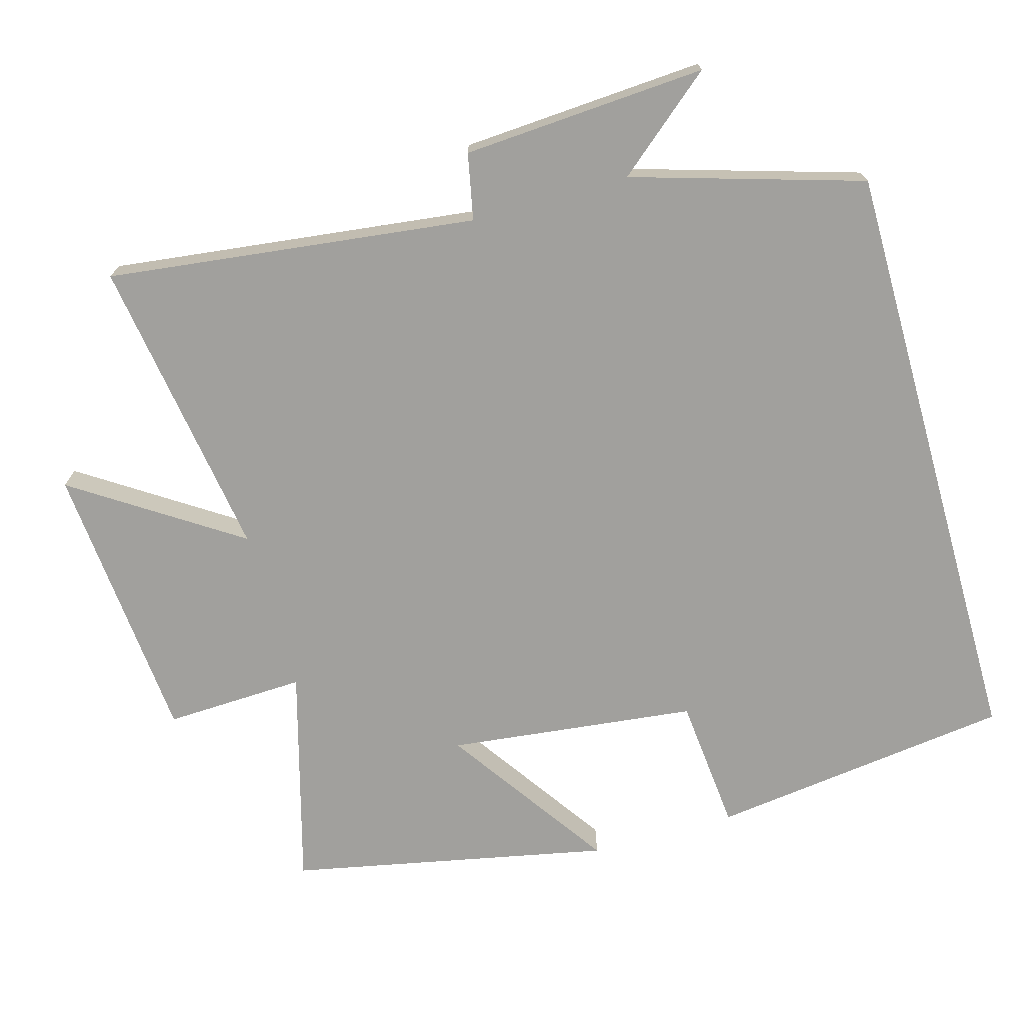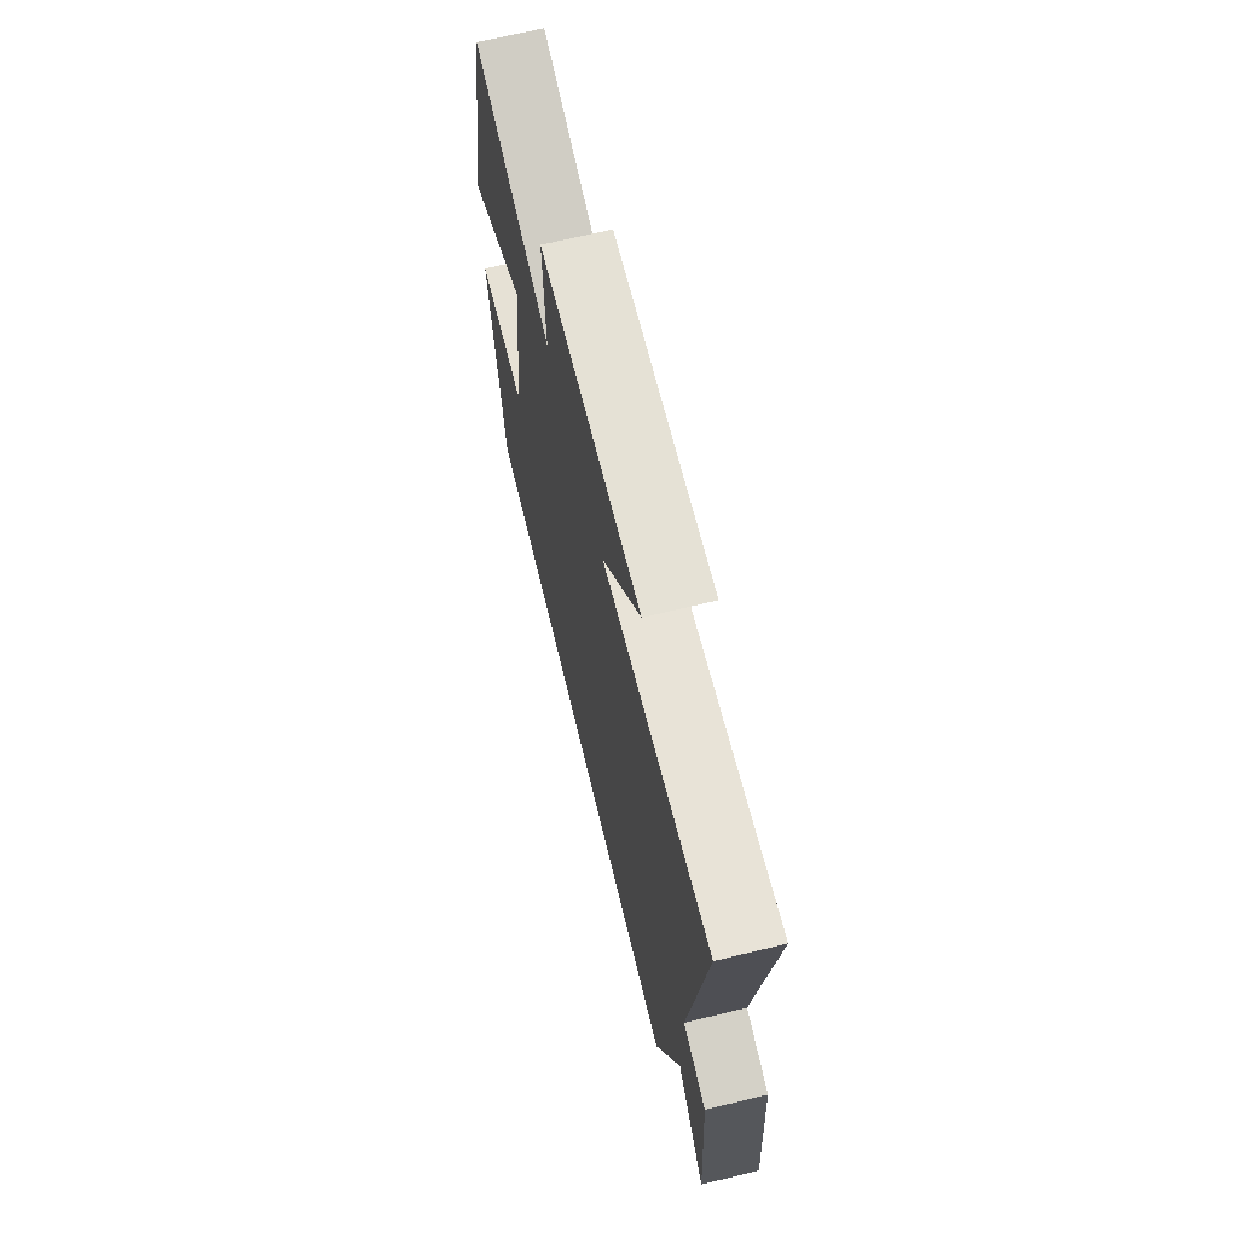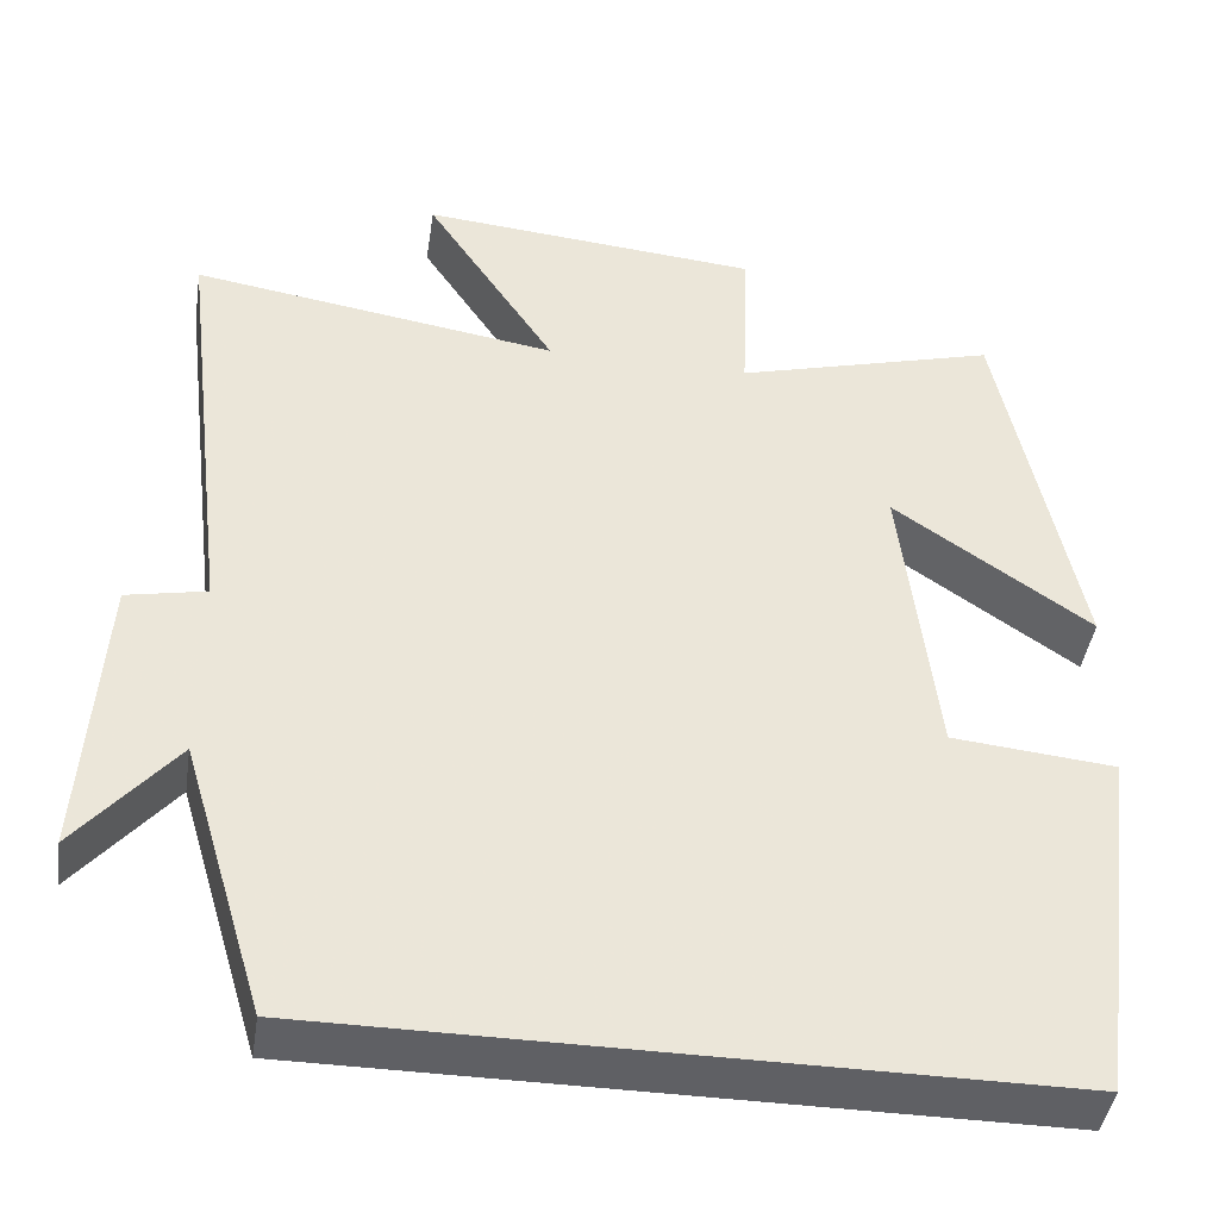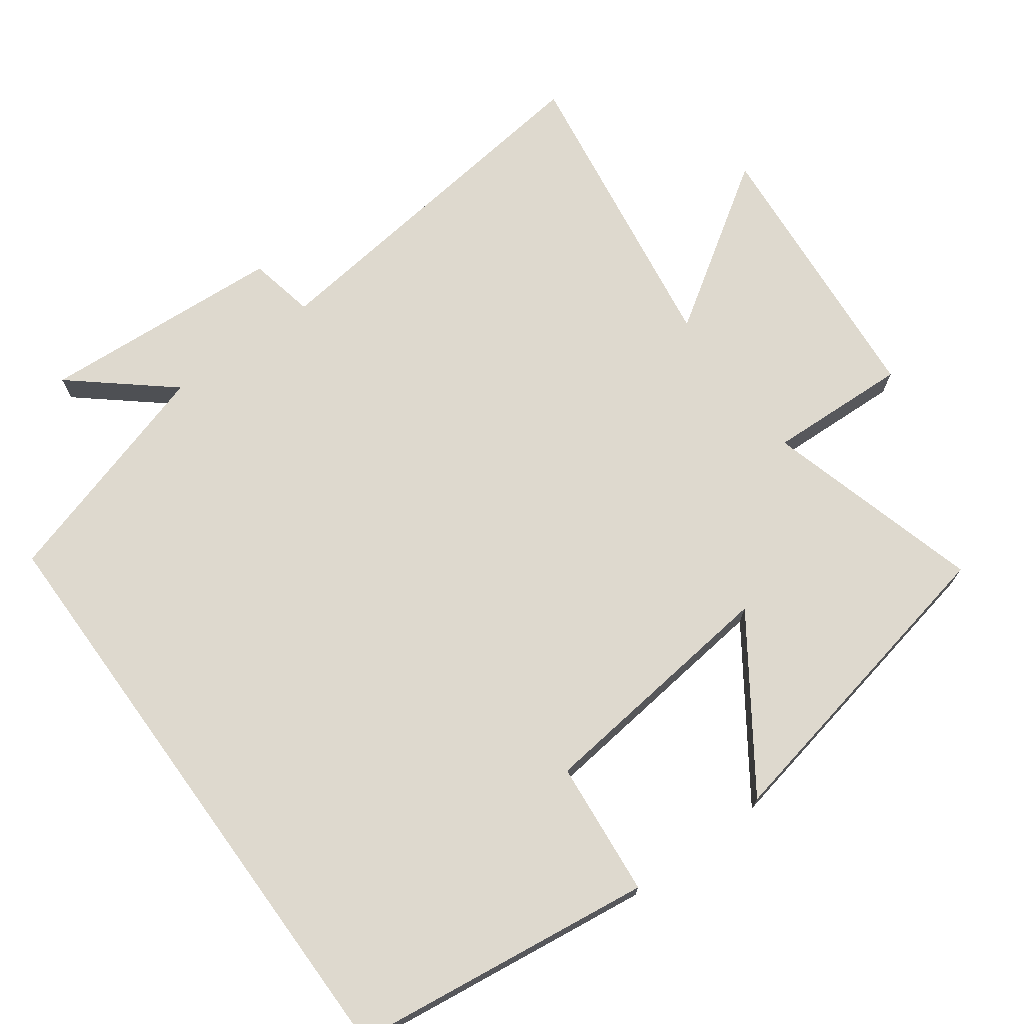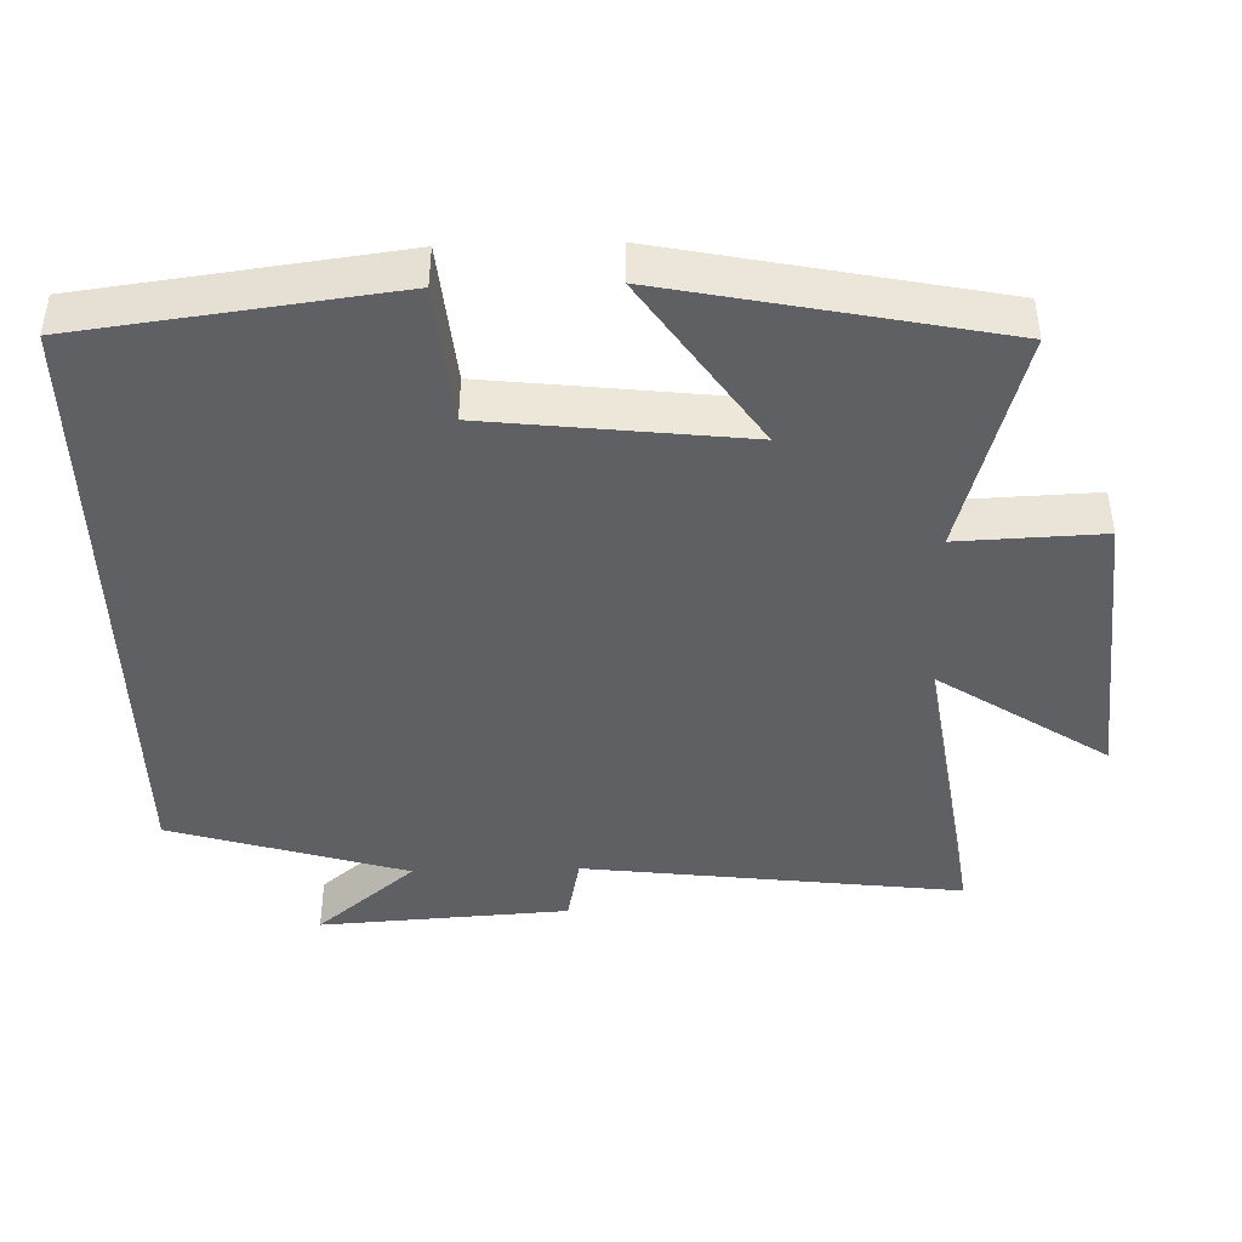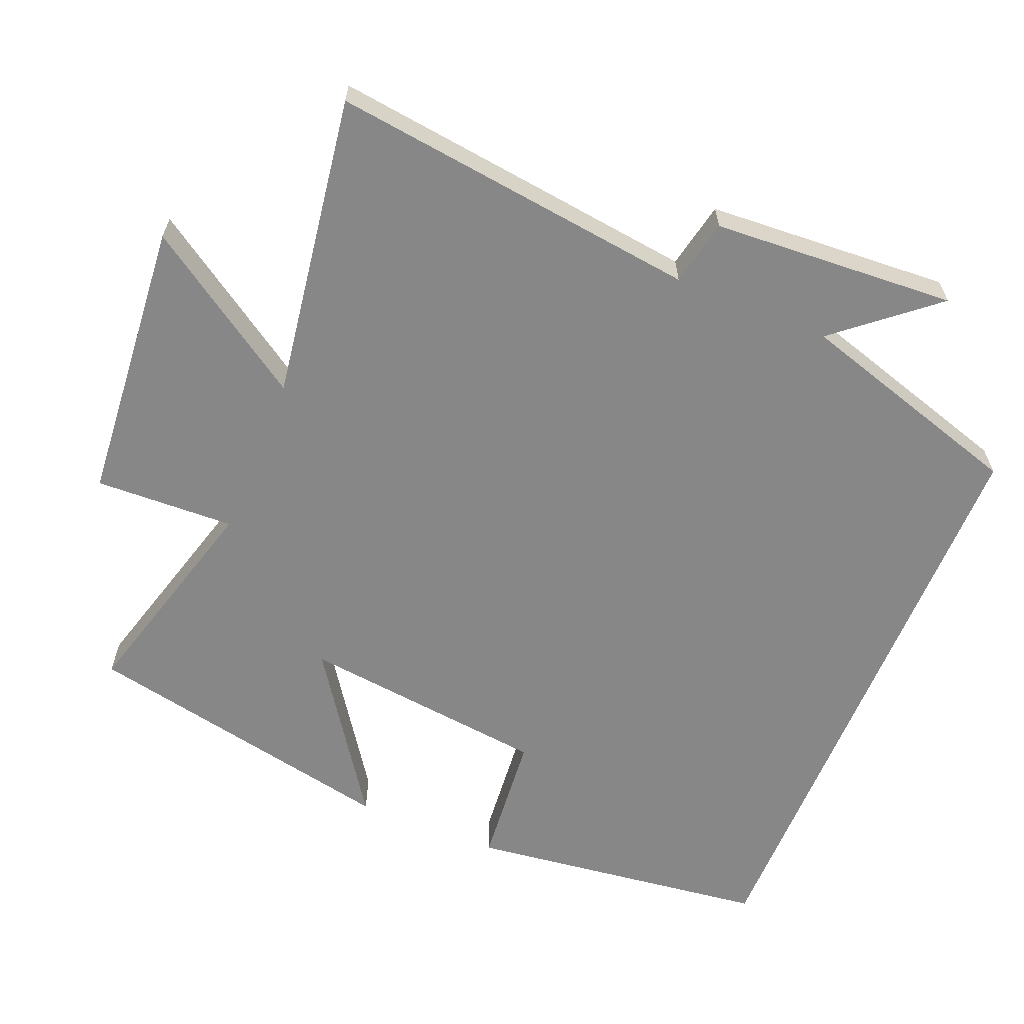
<metadata>
{"format":"obj","ext":"obj","renderer":"f3d","projection":"perspective","resolution":1024,"background":"white","views":[{"elev":-71.6,"azim":105.8,"up":"+Y"},{"elev":69.3,"azim":76.4,"up":"+Z"},{"elev":-43.3,"azim":171.3,"up":"+Z"},{"elev":71.4,"azim":-126.1,"up":"+Y"},{"elev":-43.6,"azim":-88.4,"up":"+Y"},{"elev":-62.4,"azim":67.6,"up":"+Y"}]}
</metadata>
<code>
v -0.445 0.07 -0.5
v -0.5 0.07 -0.074
v -0.31 0.07 -0.056
v -0.27 0.07 0.294
v -0.5 0.07 0.136
v -0.409 0.07 0.585
v -0.103 0.07 0.5
v -0.111 0.07 0.697
v 0.287 0.07 0.731
v 0.135 0.07 0.5
v 0.563 0.07 0.565
v 0.5 0.07 0.047
v 0.593 0.07 0.028
v 0.615 0.07 -0.314
v 0.5 0.07 -0.177
v 0.403 0.07 -0.5
v -0.445 0 -0.5
v -0.5 0 -0.074
v -0.31 0 -0.056
v -0.27 0 0.294
v -0.5 0 0.136
v -0.409 0 0.585
v -0.103 0 0.5
v -0.111 0 0.697
v 0.287 0 0.731
v 0.135 0 0.5
v 0.563 0 0.565
v 0.5 0 0.047
v 0.593 0 0.028
v 0.615 0 -0.314
v 0.5 0 -0.177
v 0.403 0 -0.5
f 1 2 3
f 16 1 3
f 15 16 3
f 12 13 14 15
f 12 15 3 4
f 10 11 12 4
f 7 8 9 10
f 7 10 4
f 4 5 6 7
f 19 18 17
f 19 17 32
f 19 32 31
f 31 30 29 28
f 20 19 31 28
f 20 28 27 26
f 26 25 24 23
f 20 26 23
f 23 22 21 20
f 1 17 18 2
f 2 18 19 3
f 3 19 20 4
f 4 20 21 5
f 5 21 22 6
f 6 22 23 7
f 7 23 24 8
f 8 24 25 9
f 9 25 26 10
f 10 26 27 11
f 11 27 28 12
f 12 28 29 13
f 13 29 30 14
f 14 30 31 15
f 15 31 32 16
f 16 32 17 1

</code>
